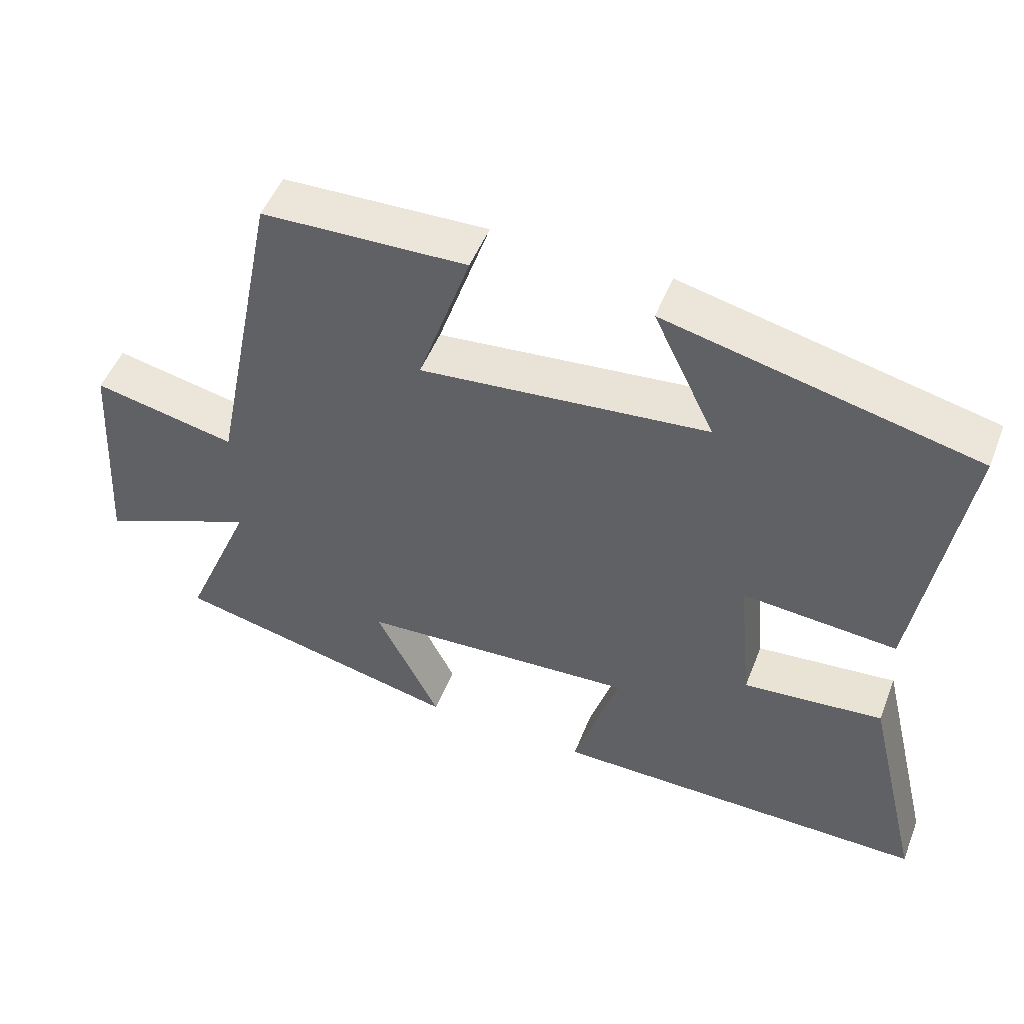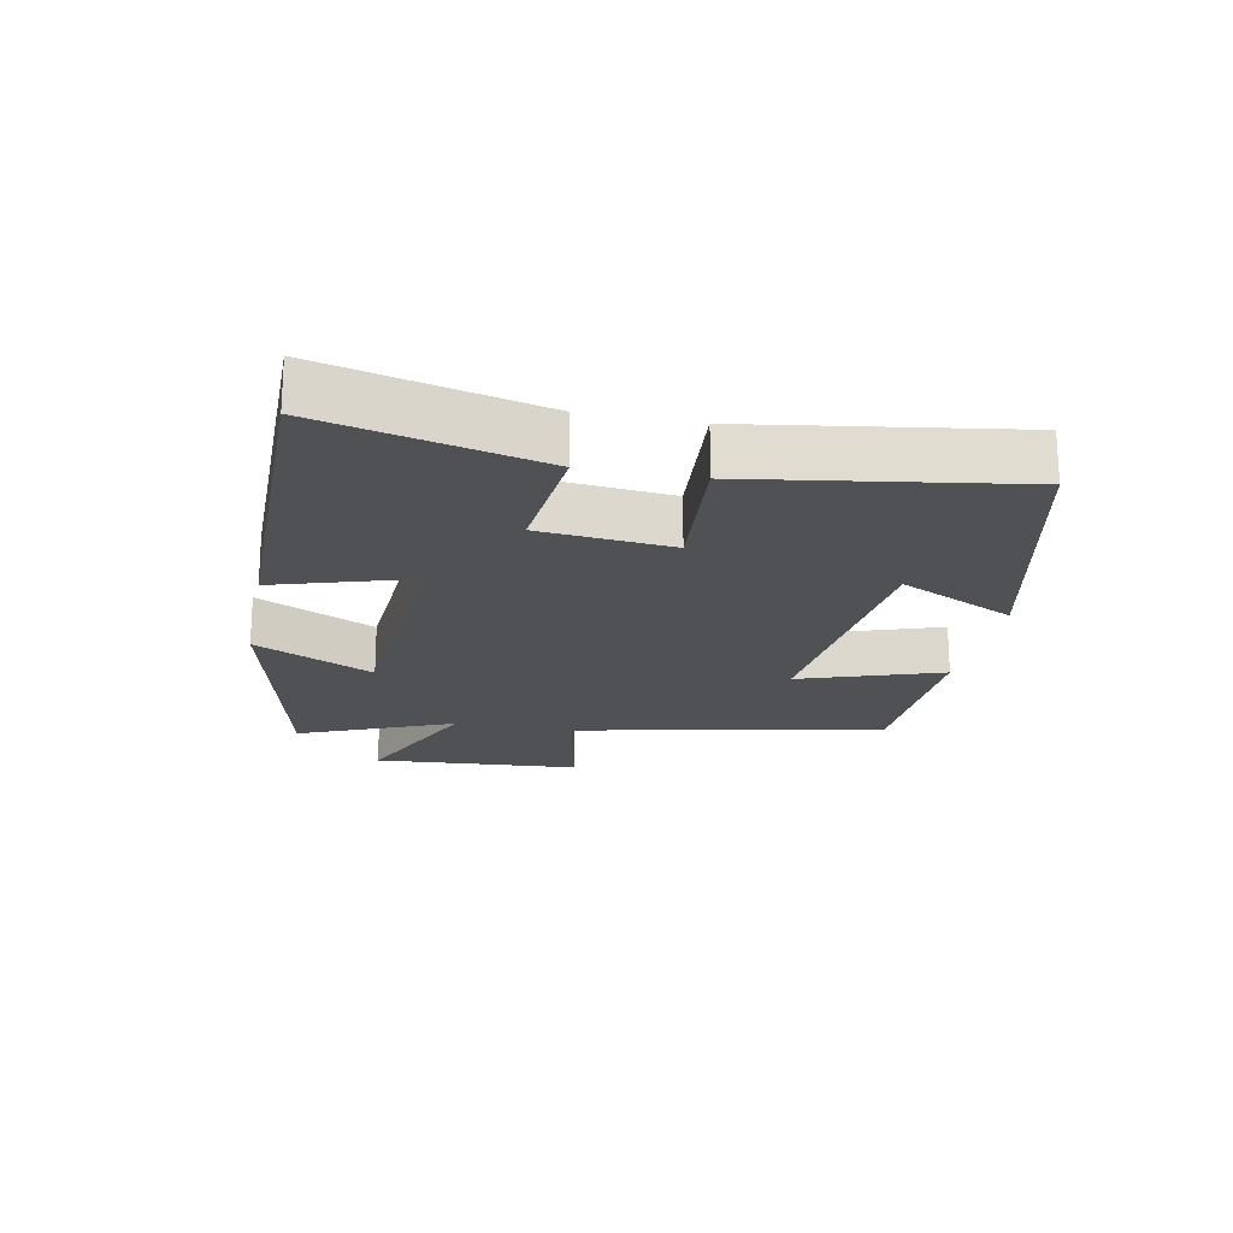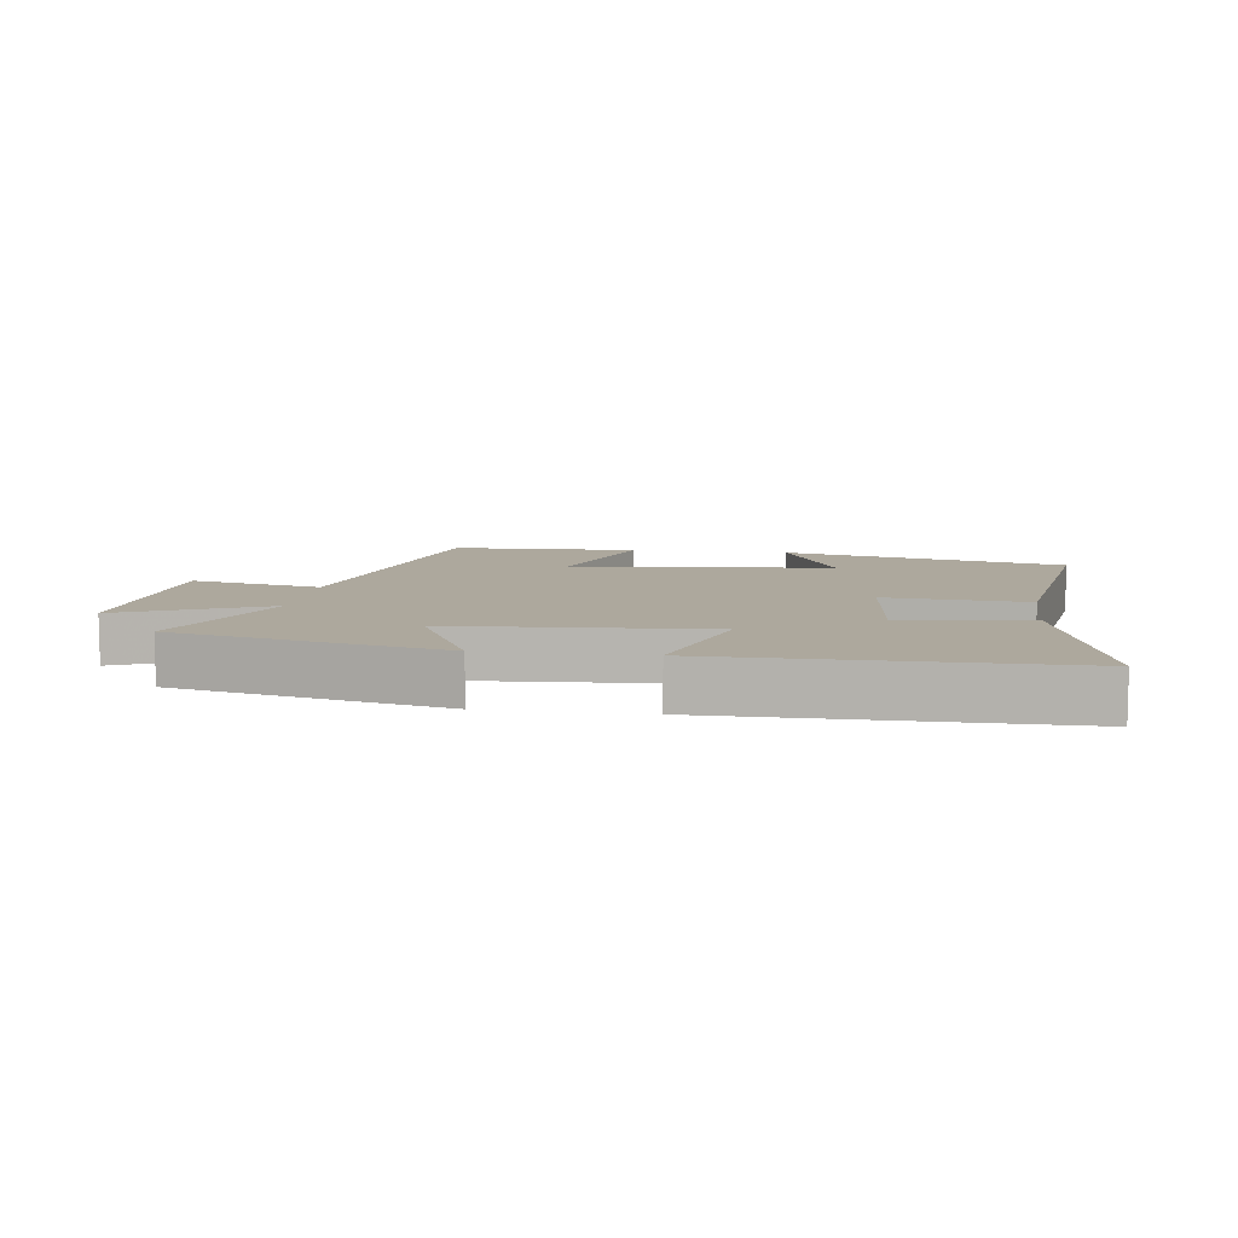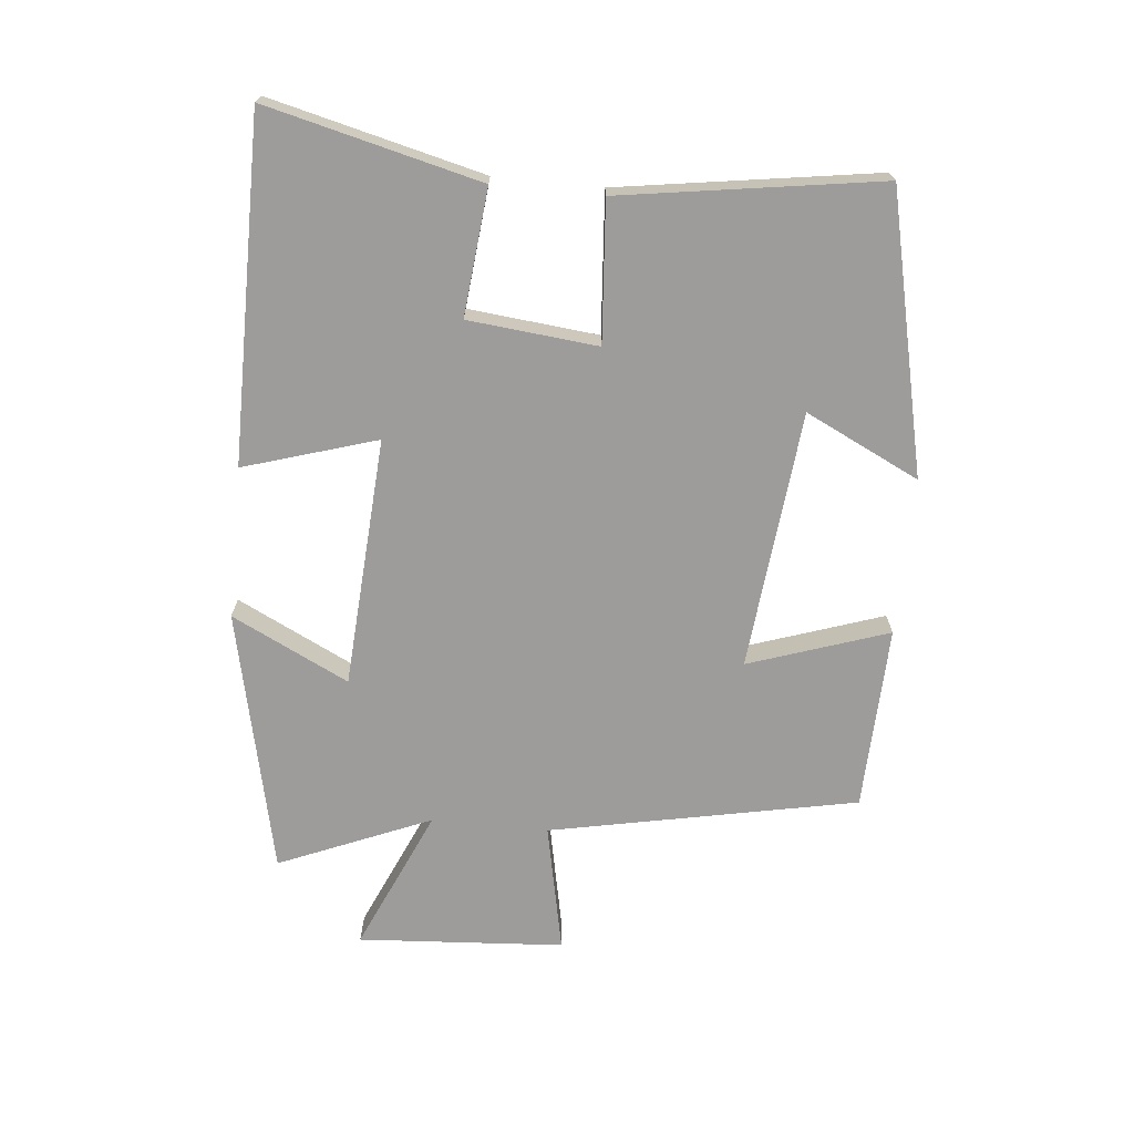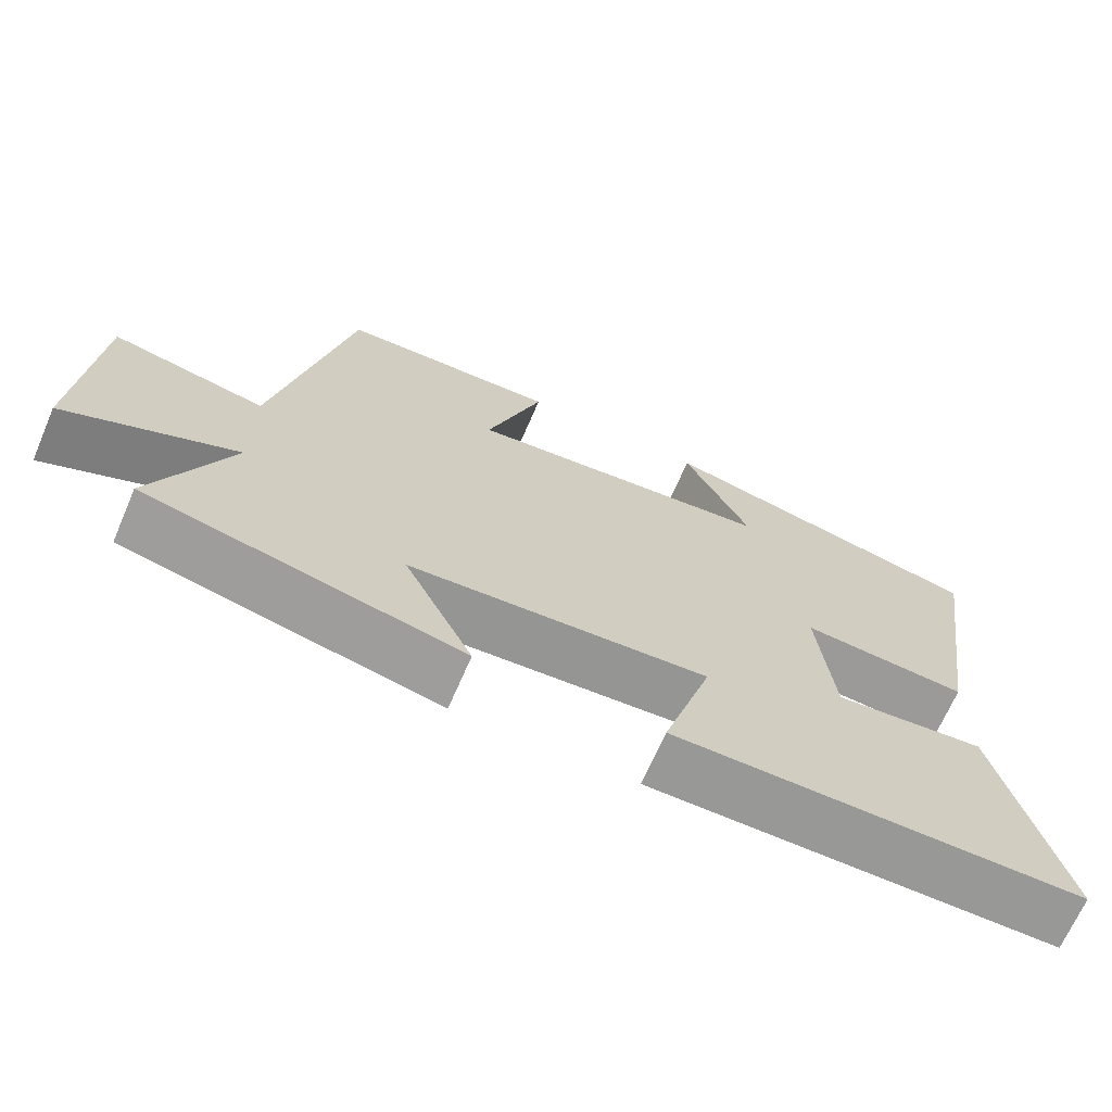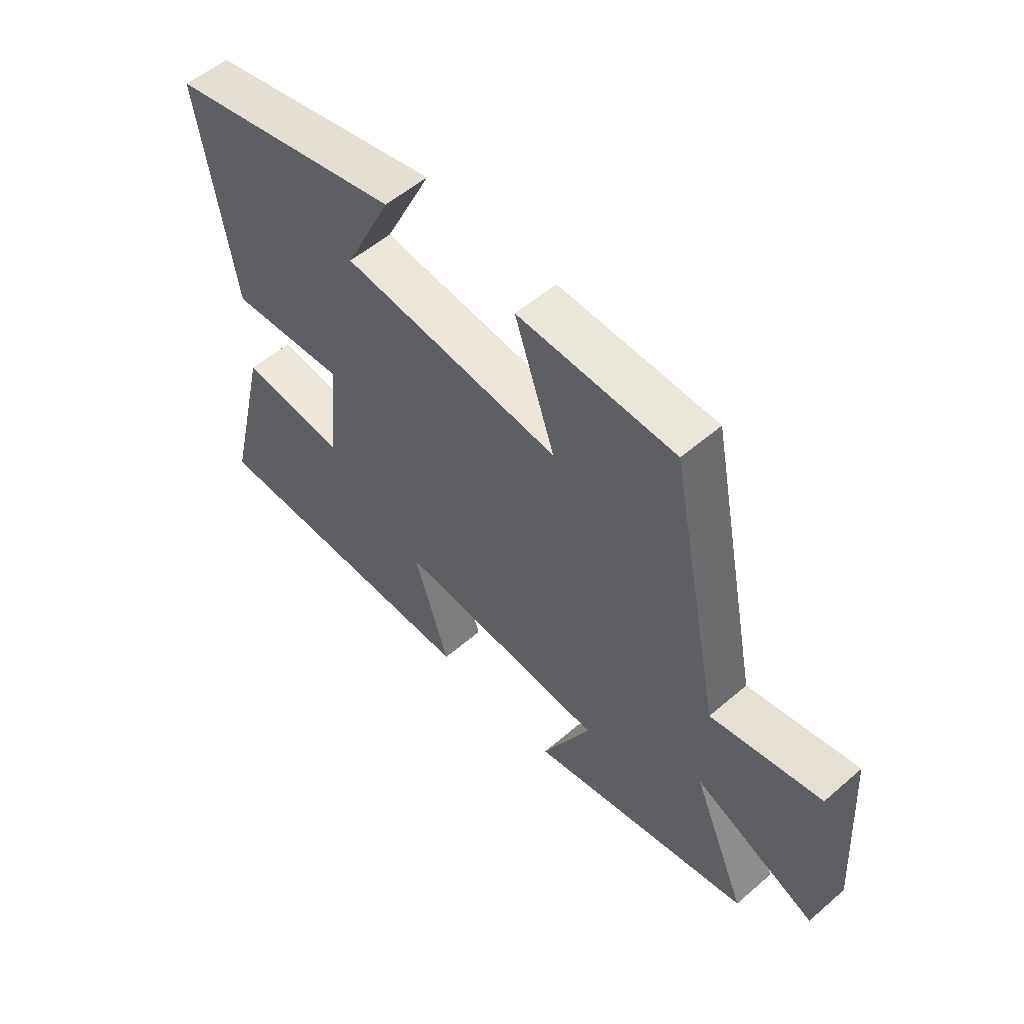
<metadata>
{"format":"obj","ext":"obj","renderer":"f3d","projection":"perspective","resolution":1024,"background":"white","views":[{"elev":50.3,"azim":-158.8,"up":"+Z"},{"elev":-20.1,"azim":-101.2,"up":"+Y"},{"elev":8.7,"azim":-172.3,"up":"+Y"},{"elev":-70.1,"azim":-95.7,"up":"+Y"},{"elev":-68.4,"azim":156.6,"up":"+Z"},{"elev":54.8,"azim":47.7,"up":"+Z"}]}
</metadata>
<code>
v -0.562 0.07 0.401
v -0.129 0.07 0.5
v -0.215 0.07 0.322
v 0.189 0.07 0.282
v 0.115 0.07 0.5
v 0.403 0.07 0.491
v 0.5 0.07 0.011
v 0.702 0.07 0.053
v 0.724 0.07 -0.269
v 0.5 0.07 -0.171
v 0.6 0.07 -0.408
v 0.188 0.07 -0.5
v 0.278 0.07 -0.317
v -0.112 0.07 -0.293
v -0.048 0.07 -0.5
v -0.581 0.07 -0.502
v -0.5 0.07 -0.169
v -0.303 0.07 -0.188
v -0.283 0.07 0.014
v -0.5 0.07 -0.003
v -0.562 0 0.401
v -0.129 0 0.5
v -0.215 0 0.322
v 0.189 0 0.282
v 0.115 0 0.5
v 0.403 0 0.491
v 0.5 0 0.011
v 0.702 0 0.053
v 0.724 0 -0.269
v 0.5 0 -0.171
v 0.6 0 -0.408
v 0.188 0 -0.5
v 0.278 0 -0.317
v -0.112 0 -0.293
v -0.048 0 -0.5
v -0.581 0 -0.502
v -0.5 0 -0.169
v -0.303 0 -0.188
v -0.283 0 0.014
v -0.5 0 -0.003
f 19 20 1
f 15 16 17 18
f 14 15 18 19
f 13 14 19
f 10 11 12 13
f 10 13 19 1
f 7 8 9 10
f 4 5 6 7
f 3 4 7 10
f 1 2 3
f 1 3 10
f 21 40 39
f 38 37 36 35
f 39 38 35 34
f 39 34 33
f 33 32 31 30
f 21 39 33 30
f 30 29 28 27
f 27 26 25 24
f 30 27 24 23
f 23 22 21
f 30 23 21
f 1 21 22 2
f 2 22 23 3
f 3 23 24 4
f 4 24 25 5
f 5 25 26 6
f 6 26 27 7
f 7 27 28 8
f 8 28 29 9
f 9 29 30 10
f 10 30 31 11
f 11 31 32 12
f 12 32 33 13
f 13 33 34 14
f 14 34 35 15
f 15 35 36 16
f 16 36 37 17
f 17 37 38 18
f 18 38 39 19
f 19 39 40 20
f 20 40 21 1

</code>
